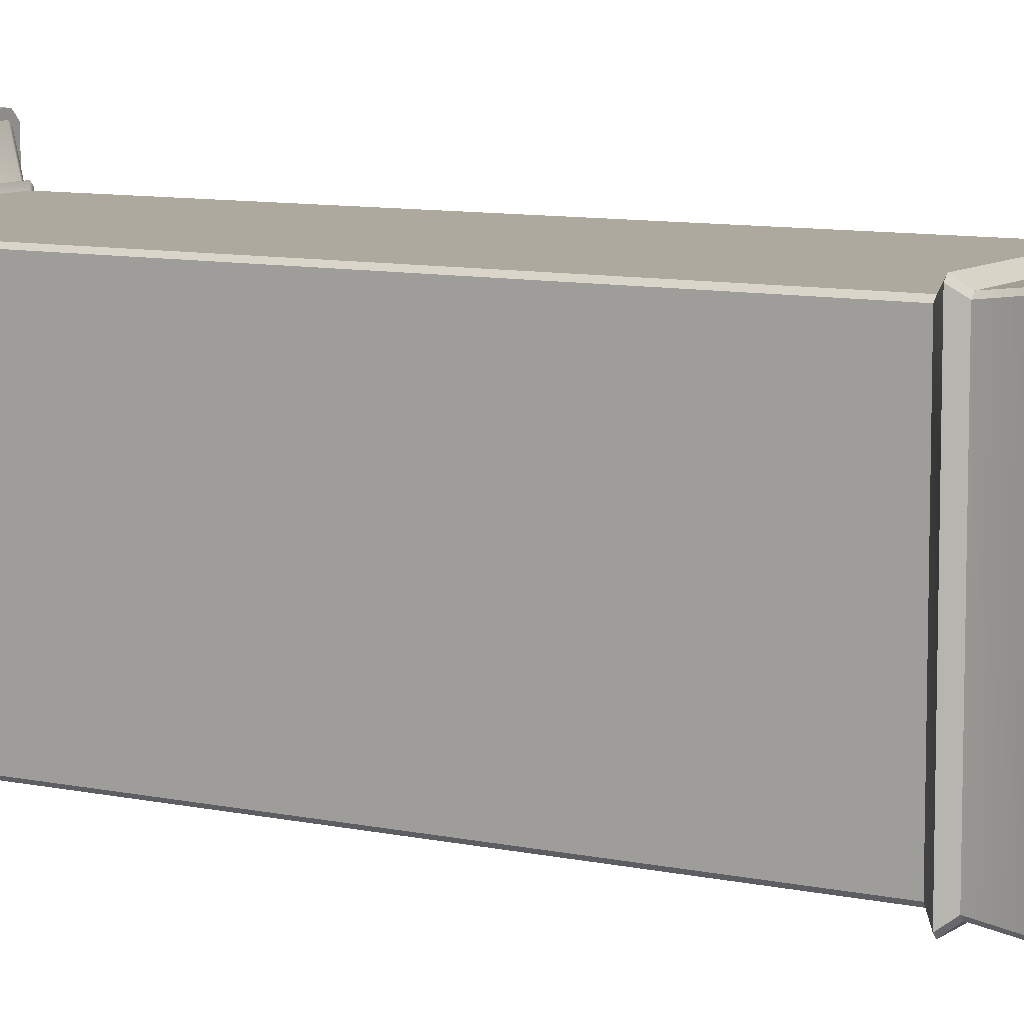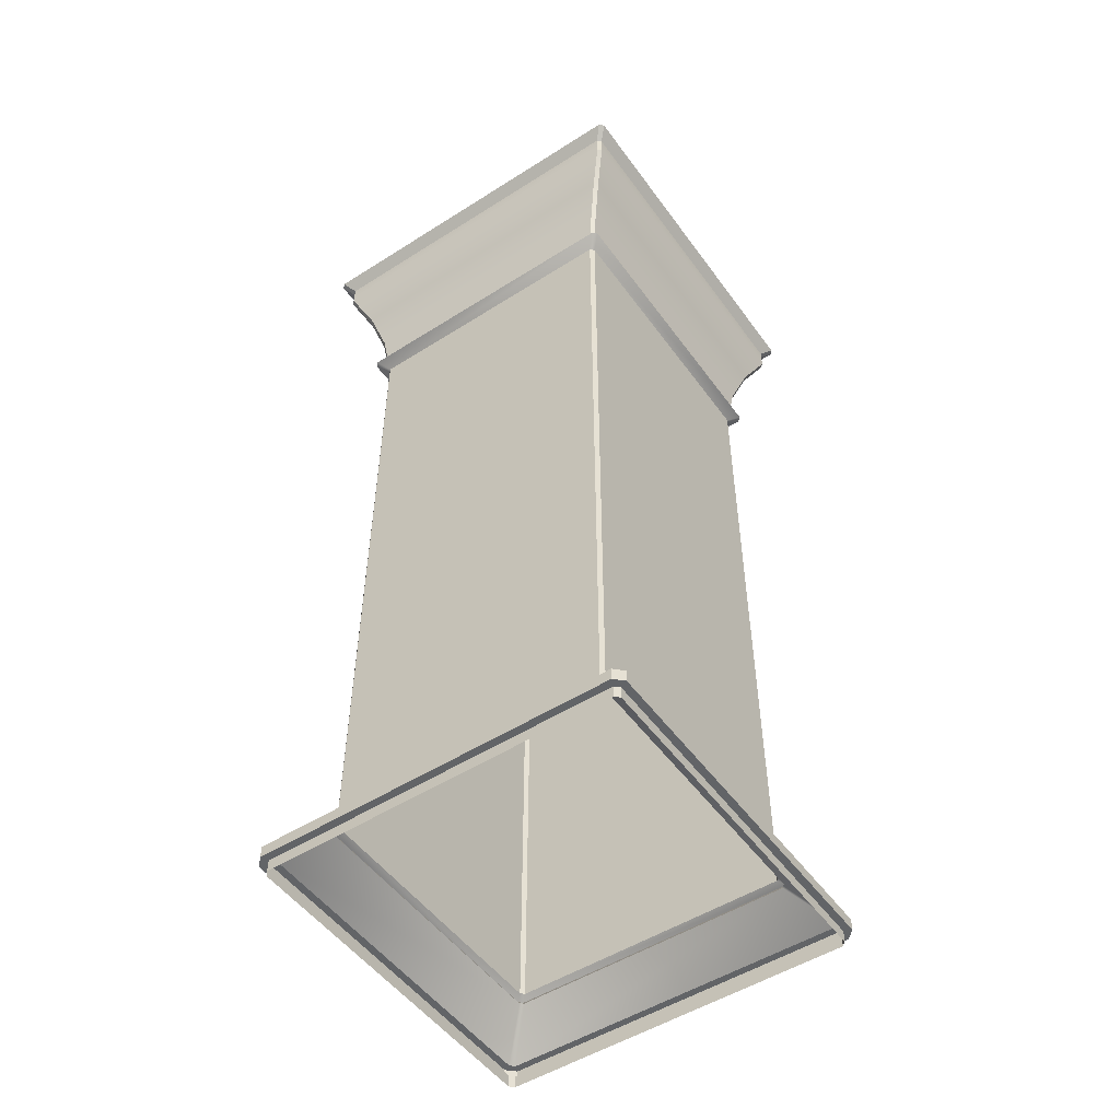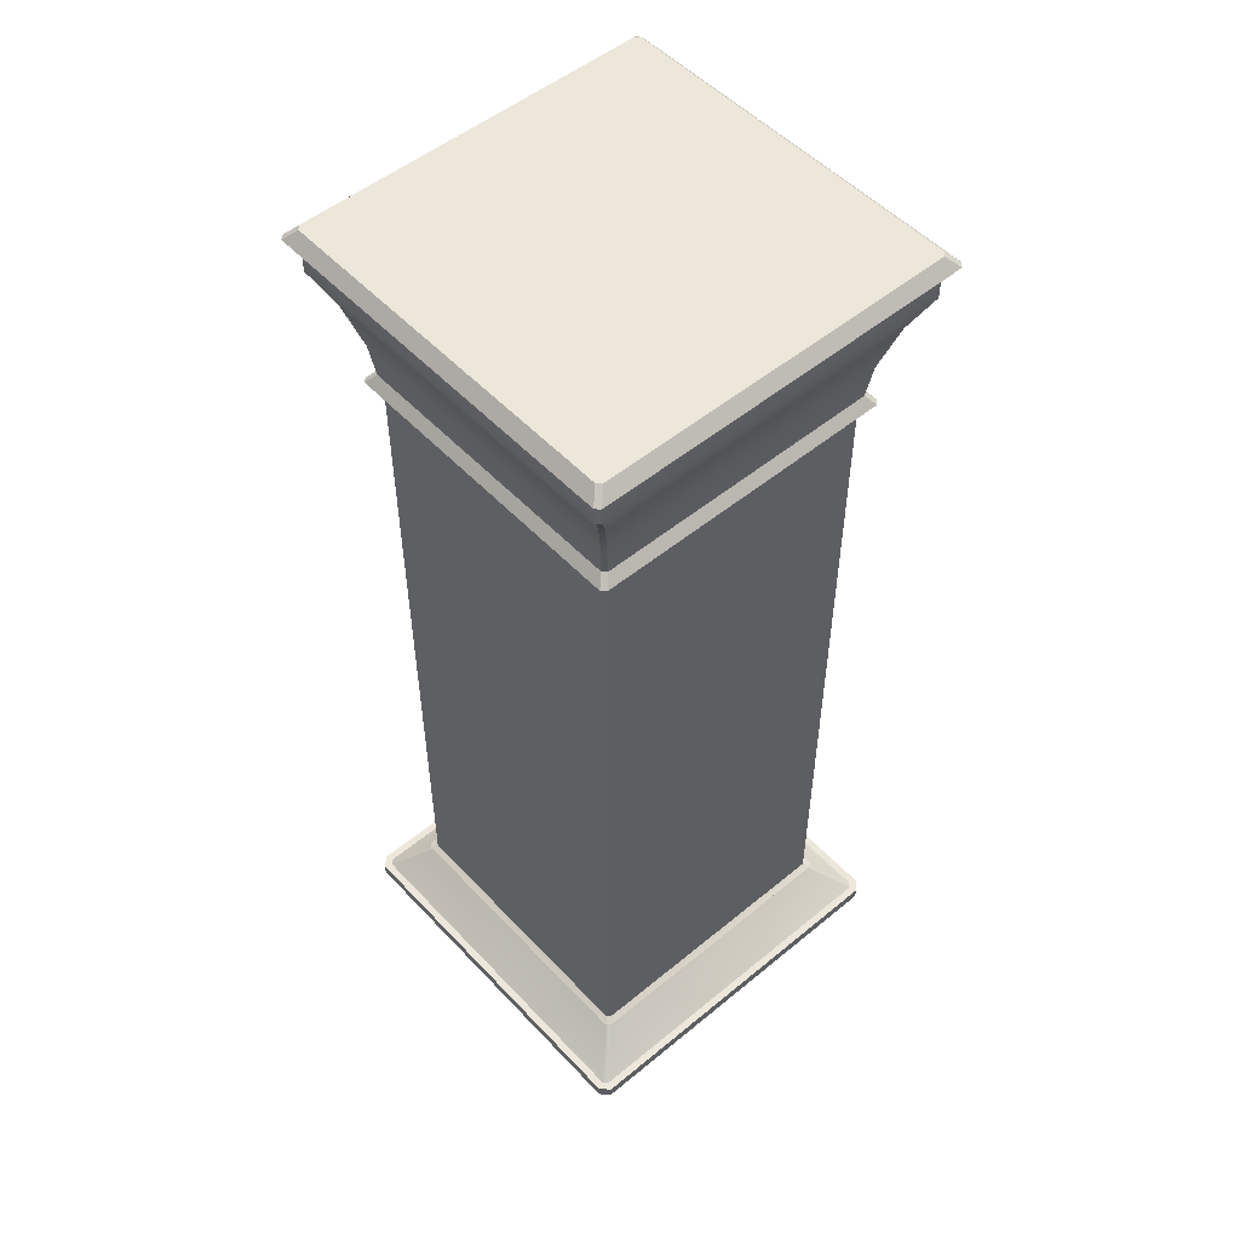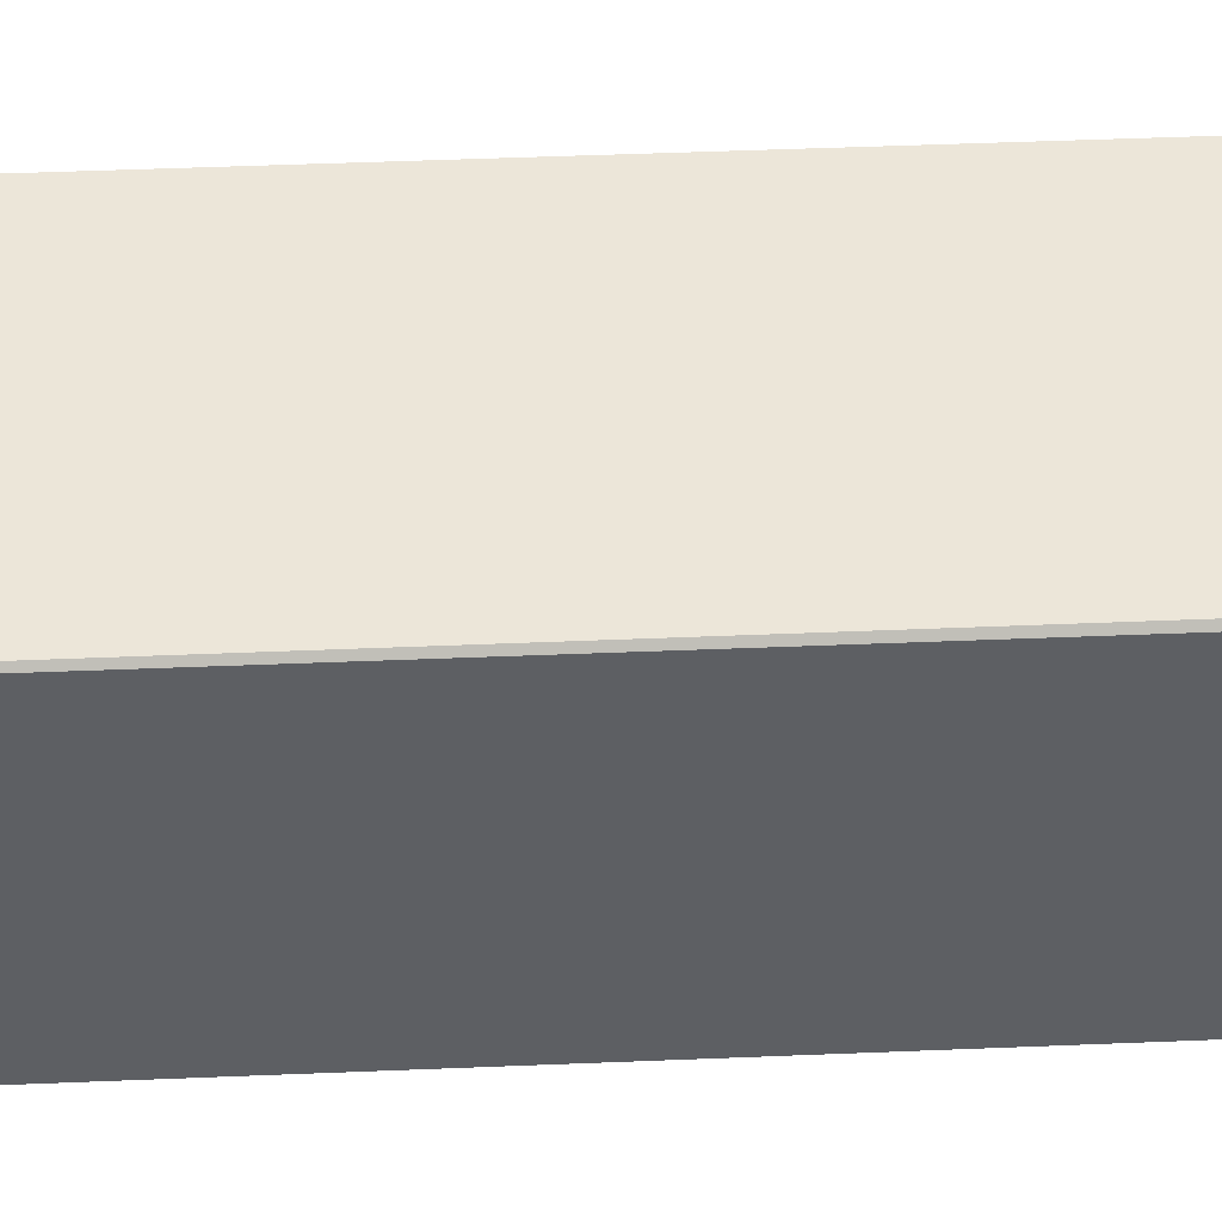
<metadata>
{"format":"obj","ext":"obj","renderer":"f3d","projection":"perspective","resolution":1024,"background":"white","views":[{"elev":9.0,"azim":120.0,"up":"+Z"},{"elev":-51.1,"azim":124.7,"up":"+Y"},{"elev":52.1,"azim":48.4,"up":"+Y"},{"elev":49.0,"azim":87.4,"up":"+Z"}]}
</metadata>
<code>
o sponza_32
v 45.74 69.53 -24.29
v 52.63 69.53 -24.29
v 52.71 69.53 -24.37
v 45.66 69.53 -31.26
v 52.71 69.53 -31.26
v 52.63 69.53 -31.34
v 45.74 69.53 -31.34
v 45.66 69.53 -24.37
v 51.91 52.03 -25.02
v 51.9 66.04 -25.02
v 46.46 66.04 -25.02
v 46.46 52.03 -25.02
v 51.98 52.03 -30.54
v 51.98 66.04 -30.54
v 51.98 66.04 -25.1
v 51.98 52.03 -25.09
v 46.46 52.03 -30.61
v 46.46 66.04 -30.61
v 51.9 66.04 -30.61
v 51.91 52.03 -30.61
v 46.39 52.03 -25.09
v 46.39 66.04 -25.1
v 46.39 66.04 -30.54
v 46.39 52.03 -30.54
v 52.04 67.07 -24.89
v 46.32 67.07 -24.89
v 46.41 66.42 -24.97
v 51.96 66.42 -24.97
v 52.11 67.07 -30.68
v 52.11 67.07 -24.96
v 52.03 66.42 -25.04
v 52.03 66.42 -30.59
v 46.32 67.07 -30.74
v 52.04 67.07 -30.74
v 51.96 66.42 -30.67
v 46.41 66.42 -30.67
v 46.25 67.07 -24.96
v 46.25 67.07 -30.68
v 46.33 66.42 -30.59
v 46.33 66.42 -25.04
v 52.64 68.66 -24.29
v 52.63 69.1 -24.29
v 45.73 69.1 -24.29
v 45.73 68.66 -24.29
v 52.71 68.66 -31.27
v 52.71 69.1 -31.27
v 52.71 69.1 -24.37
v 52.71 68.66 -24.36
v 45.73 68.66 -31.34
v 45.73 69.1 -31.34
v 52.63 69.1 -31.34
v 52.64 68.66 -31.34
v 45.66 68.66 -24.36
v 45.66 69.1 -24.37
v 45.66 69.1 -31.27
v 45.66 68.66 -31.27
v 52.12 66.23 -24.8
v 46.25 66.23 -24.8
v 46.46 66.04 -25.02
v 51.9 66.04 -25.02
v 52.2 66.23 -30.75
v 52.2 66.23 -24.89
v 51.98 66.04 -25.1
v 51.98 66.04 -30.54
v 46.25 66.23 -30.83
v 52.12 66.23 -30.83
v 51.9 66.04 -30.61
v 46.46 66.04 -30.61
v 46.17 66.23 -24.89
v 46.17 66.23 -30.75
v 46.39 66.04 -30.54
v 46.39 66.04 -25.1
v 51.96 66.42 -24.97
v 46.41 66.42 -24.97
v 46.25 66.23 -24.8
v 52.12 66.23 -24.8
v 52.03 66.42 -30.59
v 52.03 66.42 -25.04
v 52.2 66.23 -24.89
v 52.2 66.23 -30.75
v 46.41 66.42 -30.67
v 51.96 66.42 -30.67
v 52.12 66.23 -30.83
v 46.25 66.23 -30.83
v 46.33 66.42 -25.04
v 46.33 66.42 -30.59
v 46.17 66.23 -30.75
v 46.17 66.23 -24.89
v 52.83 69.31 -24.09
v 45.54 69.31 -24.09
v 45.73 69.1 -24.29
v 52.63 69.1 -24.29
v 52.91 69.31 -31.46
v 52.91 69.31 -24.17
v 52.71 69.1 -24.37
v 52.71 69.1 -31.27
v 45.54 69.31 -31.54
v 52.83 69.31 -31.54
v 52.63 69.1 -31.34
v 45.73 69.1 -31.34
v 45.45 69.31 -24.17
v 45.45 69.31 -31.46
v 45.66 69.1 -31.27
v 45.66 69.1 -24.37
v 52.63 69.53 -24.29
v 45.74 69.53 -24.29
v 45.54 69.31 -24.09
v 52.83 69.31 -24.09
v 52.71 69.53 -31.26
v 52.71 69.53 -24.37
v 52.91 69.31 -24.17
v 52.91 69.31 -31.46
v 45.74 69.53 -31.34
v 52.63 69.53 -31.34
v 52.83 69.31 -31.54
v 45.54 69.31 -31.54
v 45.66 69.53 -24.37
v 45.66 69.53 -31.26
v 45.45 69.31 -31.46
v 45.45 69.31 -24.17
v 46.06 67.97 -24.63
v 52.3 67.97 -24.63
v 52.37 67.97 -24.7
v 52.37 67.97 -30.94
v 52.3 67.97 -31.01
v 46.06 67.97 -31.01
v 45.99 67.97 -30.94
v 45.99 67.97 -24.7
v 51.98 52.03 -25.09
v 51.98 66.04 -25.1
v 51.9 66.04 -25.02
v 51.91 52.03 -25.02
v 45.66 68.66 -24.36
v 45.99 67.97 -24.7
v 46.06 67.97 -24.63
v 45.73 68.66 -24.29
v 51.91 52.03 -30.61
v 51.9 66.04 -30.61
v 51.98 66.04 -30.54
v 51.98 52.03 -30.54
v 46.39 52.03 -30.54
v 46.39 66.04 -30.54
v 46.46 66.04 -30.61
v 46.46 52.03 -30.61
v 52.03 66.42 -25.04
v 52.11 67.07 -24.96
v 52.04 67.07 -24.89
v 51.96 66.42 -24.97
v 46.39 66.04 -25.1
v 46.39 52.03 -25.09
v 46.46 52.03 -25.02
v 46.46 66.04 -25.02
v 51.96 66.42 -30.67
v 52.04 67.07 -30.74
v 52.11 67.07 -30.68
v 52.03 66.42 -30.59
v 46.33 66.42 -30.59
v 46.25 67.07 -30.68
v 46.32 67.07 -30.74
v 46.41 66.42 -30.67
v 45.73 68.66 -24.29
v 45.73 69.1 -24.29
v 45.66 69.1 -24.37
v 45.66 68.66 -24.36
v 52.71 68.66 -24.36
v 52.71 69.1 -24.37
v 52.63 69.1 -24.29
v 52.64 68.66 -24.29
v 52.64 68.66 -31.34
v 52.63 69.1 -31.34
v 52.71 69.1 -31.27
v 52.71 68.66 -31.27
v 45.66 68.66 -31.27
v 45.66 69.1 -31.27
v 45.73 69.1 -31.34
v 45.73 68.66 -31.34
v 51.96 66.42 -24.97
v 52.12 66.23 -24.8
v 52.2 66.23 -24.89
v 52.03 66.42 -25.04
v 46.33 66.42 -25.04
v 46.17 66.23 -24.89
v 46.25 66.23 -24.8
v 46.41 66.42 -24.97
v 52.03 66.42 -30.59
v 52.2 66.23 -30.75
v 52.12 66.23 -30.83
v 51.96 66.42 -30.67
v 46.41 66.42 -30.67
v 46.25 66.23 -30.83
v 46.17 66.23 -30.75
v 46.33 66.42 -30.59
v 52.2 66.23 -30.75
v 51.98 66.04 -30.54
v 45.73 69.1 -24.29
v 45.54 69.31 -24.09
v 45.45 69.31 -24.17
v 45.66 69.1 -24.37
v 52.71 69.1 -24.37
v 52.91 69.31 -24.17
v 52.83 69.31 -24.09
v 52.63 69.1 -24.29
v 52.63 69.1 -31.34
v 52.83 69.31 -31.54
v 52.91 69.31 -31.46
v 52.71 69.1 -31.27
v 45.66 69.1 -31.27
v 45.45 69.31 -31.46
v 45.54 69.31 -31.54
v 45.73 69.1 -31.34
v 45.54 69.31 -24.09
v 45.74 69.53 -24.29
v 45.66 69.53 -24.37
v 45.45 69.31 -24.17
v 52.91 69.31 -24.17
v 52.71 69.53 -24.37
v 52.63 69.53 -24.29
v 52.83 69.31 -24.09
v 52.83 69.31 -31.54
v 52.63 69.53 -31.34
v 52.71 69.53 -31.26
v 52.91 69.31 -31.46
v 45.45 69.31 -31.46
v 45.66 69.53 -31.26
v 45.74 69.53 -31.34
v 45.54 69.31 -31.54
v 46.25 67.07 -24.96
v 46.33 66.42 -25.04
v 46.41 66.42 -24.97
v 46.32 67.07 -24.89
v 52.37 67.97 -24.7
v 52.71 68.66 -24.36
v 52.64 68.66 -24.29
v 52.3 67.97 -24.63
v 52.3 67.97 -31.01
v 52.64 68.66 -31.34
v 52.71 68.66 -31.27
v 52.37 67.97 -30.94
v 45.99 67.97 -30.94
v 45.66 68.66 -31.27
v 45.73 68.66 -31.34
v 46.06 67.97 -31.01
v 46.33 51.88 -30.6
v 45.63 51.18 -31.28
v 45.63 51.18 -24.35
v 46.33 51.88 -25.03
v 46.4 51.88 -30.67
v 45.72 51.18 -31.37
v 51.97 51.88 -30.67
v 52.65 51.18 -31.37
v 52.04 51.88 -30.6
v 52.73 51.18 -31.28
v 52.04 51.88 -25.03
v 52.73 51.18 -24.35
v 51.97 51.88 -24.96
v 52.65 51.18 -24.27
v 46.4 51.88 -24.96
v 45.72 51.18 -24.27
v 45.72 51.18 -24.27
v 46.4 51.88 -24.96
v 45.49 51.18 -31.34
v 45.49 50.95 -31.34
v 45.49 50.95 -24.29
v 45.49 51.18 -24.29
v 45.66 51.18 -31.51
v 45.66 50.95 -31.51
v 45.49 50.95 -31.34
v 45.49 51.18 -31.34
v 52.71 51.18 -31.51
v 52.71 50.95 -31.51
v 45.66 50.95 -31.51
v 45.66 51.18 -31.51
v 52.88 51.18 -31.34
v 52.88 50.95 -31.34
v 52.71 50.95 -31.51
v 52.71 51.18 -31.51
v 52.88 51.18 -24.29
v 52.88 50.95 -24.29
v 52.88 50.95 -31.34
v 52.88 51.18 -31.34
v 52.71 51.18 -24.12
v 52.71 50.95 -24.12
v 52.88 50.95 -24.29
v 52.88 51.18 -24.29
v 45.66 51.18 -24.12
v 45.66 50.95 -24.12
v 52.71 50.95 -24.12
v 52.71 51.18 -24.12
v 45.49 51.18 -24.29
v 45.49 50.95 -24.29
v 45.66 50.95 -24.12
v 45.66 51.18 -24.12
v 46.28 51.96 -24.98
v 46.28 51.96 -30.65
v 46.33 51.88 -30.6
v 46.33 51.88 -25.03
v 46.35 51.96 -30.72
v 52.02 51.96 -30.72
v 51.97 51.88 -30.67
v 46.4 51.88 -30.67
v 52.09 51.96 -30.65
v 52.09 51.96 -24.98
v 52.04 51.88 -25.03
v 52.04 51.88 -30.6
v 52.02 51.96 -24.91
v 46.35 51.96 -24.91
v 46.4 51.88 -24.96
v 51.97 51.88 -24.96
v 46.35 51.96 -24.91
v 46.28 51.96 -24.98
v 46.33 51.88 -25.03
v 46.4 51.88 -24.96
v 52.09 51.96 -24.98
v 52.02 51.96 -24.91
v 51.97 51.88 -24.96
v 52.04 51.88 -25.03
v 46.28 51.96 -30.65
v 46.35 51.96 -30.72
v 46.4 51.88 -30.67
v 46.33 51.88 -30.6
v 52.02 51.96 -30.72
v 52.09 51.96 -30.65
v 52.04 51.88 -30.6
v 51.97 51.88 -30.67
v 45.63 50.71 -31.28
v 45.63 50.71 -24.35
v 45.63 50.95 -24.35
v 45.63 50.95 -31.28
v 45.72 50.71 -31.37
v 45.63 50.71 -31.28
v 45.63 50.95 -31.28
v 45.72 50.95 -31.37
v 52.65 50.71 -31.37
v 45.72 50.71 -31.37
v 45.72 50.95 -31.37
v 52.65 50.95 -31.37
v 52.73 50.71 -31.28
v 52.65 50.71 -31.37
v 52.65 50.95 -31.37
v 52.73 50.95 -31.28
v 52.73 50.71 -24.35
v 52.73 50.71 -31.28
v 52.73 50.95 -31.28
v 52.73 50.95 -24.35
v 52.65 50.71 -24.27
v 52.73 50.71 -24.35
v 52.73 50.95 -24.35
v 52.65 50.95 -24.27
v 45.72 50.71 -24.27
v 52.65 50.71 -24.27
v 52.65 50.95 -24.27
v 45.72 50.95 -24.27
v 45.63 50.71 -24.35
v 45.72 50.71 -24.27
v 45.72 50.95 -24.27
v 45.63 50.95 -24.35
v 46.39 52.03 -25.09
v 46.39 52.03 -30.54
v 46.28 51.96 -30.65
v 46.28 51.96 -24.98
v 46.46 52.03 -30.61
v 51.91 52.03 -30.61
v 52.02 51.96 -30.72
v 46.35 51.96 -30.72
v 51.98 52.03 -30.54
v 51.98 52.03 -25.09
v 52.09 51.96 -24.98
v 52.09 51.96 -30.65
v 51.91 52.03 -25.02
v 46.46 52.03 -25.02
v 46.35 51.96 -24.91
v 52.02 51.96 -24.91
v 51.98 52.03 -30.54
v 52.09 51.96 -30.65
v 45.63 51.18 -31.28
v 45.49 51.18 -31.34
v 45.49 51.18 -24.29
v 45.63 51.18 -24.35
v 45.72 51.18 -31.37
v 45.66 51.18 -31.51
v 52.65 51.18 -31.37
v 52.71 51.18 -31.51
v 52.73 51.18 -31.28
v 52.88 51.18 -31.34
v 52.73 51.18 -24.35
v 52.88 51.18 -24.29
v 52.65 51.18 -24.27
v 52.71 51.18 -24.12
v 45.72 51.18 -24.27
v 45.66 51.18 -24.12
v 45.66 51.18 -24.12
v 45.72 51.18 -24.27
v 45.63 50.95 -24.35
v 45.49 50.95 -24.29
v 45.49 50.95 -31.34
v 45.63 50.95 -31.28
v 45.72 50.95 -24.27
v 45.66 50.95 -24.12
v 52.65 50.95 -24.27
v 52.71 50.95 -24.12
v 45.66 50.95 -24.12
v 45.72 50.95 -24.27
v 52.73 50.95 -24.35
v 52.88 50.95 -24.29
v 52.73 50.95 -31.28
v 52.88 50.95 -31.34
v 52.65 50.95 -31.37
v 52.71 50.95 -31.51
v 45.72 50.95 -31.37
v 45.66 50.95 -31.51
f 1 2 3
f 1 3 4
f 3 5 6
f 3 6 4
f 6 7 4
f 8 1 4
f 9 10 11
f 9 11 12
f 13 14 15
f 13 15 16
f 17 18 19
f 17 19 20
f 21 22 23
f 21 23 24
f 25 26 27
f 25 27 28
f 29 30 31
f 29 31 32
f 33 34 35
f 33 35 36
f 37 38 39
f 37 39 40
f 41 42 43
f 41 43 44
f 45 46 47
f 45 47 48
f 49 50 51
f 49 51 52
f 53 54 55
f 53 55 56
f 57 58 59
f 57 59 60
f 61 62 63
f 61 63 64
f 65 66 67
f 65 67 68
f 69 70 71
f 69 71 72
f 73 74 75
f 73 75 76
f 77 78 79
f 77 79 80
f 81 82 83
f 81 83 84
f 85 86 87
f 85 87 88
f 89 90 91
f 89 91 92
f 93 94 95
f 93 95 96
f 97 98 99
f 97 99 100
f 101 102 103
f 101 103 104
f 105 106 107
f 105 107 108
f 109 110 111
f 109 111 112
f 113 114 115
f 113 115 116
f 117 118 119
f 117 119 120
f 41 44 121
f 41 121 122
f 45 48 123
f 45 123 124
f 49 52 125
f 49 125 126
f 53 56 127
f 53 127 128
f 122 121 26
f 122 26 25
f 124 123 30
f 124 30 29
f 126 125 34
f 126 34 33
f 128 127 38
f 128 38 37
f 129 130 131
f 129 131 132
f 133 134 135
f 133 135 136
f 137 138 139
f 137 139 140
f 141 142 143
f 141 143 144
f 145 146 147
f 145 147 148
f 149 150 151
f 149 151 152
f 153 154 155
f 153 155 156
f 157 158 159
f 157 159 160
f 161 162 163
f 161 163 164
f 165 166 167
f 165 167 168
f 169 170 171
f 169 171 172
f 173 174 175
f 173 175 176
f 177 178 179
f 177 179 180
f 181 182 183
f 181 183 184
f 185 186 187
f 185 187 188
f 189 190 191
f 189 191 192
f 57 60 63
f 57 63 62
f 69 72 59
f 69 59 58
f 193 194 67
f 193 67 66
f 65 68 71
f 65 71 70
f 195 196 197
f 195 197 198
f 199 200 201
f 199 201 202
f 203 204 205
f 203 205 206
f 207 208 209
f 207 209 210
f 211 212 213
f 211 213 214
f 215 216 217
f 215 217 218
f 219 220 221
f 219 221 222
f 223 224 225
f 223 225 226
f 227 228 229
f 227 229 230
f 231 232 233
f 231 233 234
f 235 236 237
f 235 237 238
f 239 240 241
f 239 241 242
f 230 135 134
f 230 134 227
f 146 231 234
f 146 234 147
f 154 235 238
f 154 238 155
f 158 239 242
f 158 242 159
f 243 244 245
f 243 245 246
f 247 248 244
f 247 244 243
f 249 250 248
f 249 248 247
f 251 252 250
f 251 250 249
f 253 254 252
f 253 252 251
f 255 256 254
f 255 254 253
f 257 258 256
f 257 256 255
f 246 245 259
f 246 259 260
f 261 262 263
f 261 263 264
f 265 266 267
f 265 267 268
f 269 270 271
f 269 271 272
f 273 274 275
f 273 275 276
f 277 278 279
f 277 279 280
f 281 282 283
f 281 283 284
f 285 286 287
f 285 287 288
f 289 290 291
f 289 291 292
f 293 294 295
f 293 295 296
f 297 298 299
f 297 299 300
f 301 302 303
f 301 303 304
f 305 306 307
f 305 307 308
f 309 310 311
f 309 311 312
f 313 314 315
f 313 315 316
f 317 318 319
f 317 319 320
f 321 322 323
f 321 323 324
f 325 326 327
f 325 327 328
f 329 330 331
f 329 331 332
f 333 334 335
f 333 335 336
f 337 338 339
f 337 339 340
f 341 342 343
f 341 343 344
f 345 346 347
f 345 347 348
f 349 350 351
f 349 351 352
f 353 354 355
f 353 355 356
f 357 358 359
f 357 359 360
f 361 362 363
f 361 363 364
f 365 366 367
f 365 367 368
f 369 370 371
f 369 371 372
f 370 357 360
f 370 360 371
f 366 369 372
f 366 372 367
f 358 361 364
f 358 364 359
f 362 373 374
f 362 374 363
f 375 376 377
f 375 377 378
f 379 380 376
f 379 376 375
f 381 382 380
f 381 380 379
f 383 384 382
f 383 382 381
f 385 386 384
f 385 384 383
f 387 388 386
f 387 386 385
f 389 390 388
f 389 388 387
f 378 377 391
f 378 391 392
f 393 394 395
f 393 395 396
f 397 398 394
f 397 394 393
f 399 400 401
f 399 401 402
f 403 404 400
f 403 400 399
f 405 406 404
f 405 404 403
f 407 408 406
f 407 406 405
f 409 410 408
f 409 408 407
f 396 395 410
f 396 410 409

</code>
